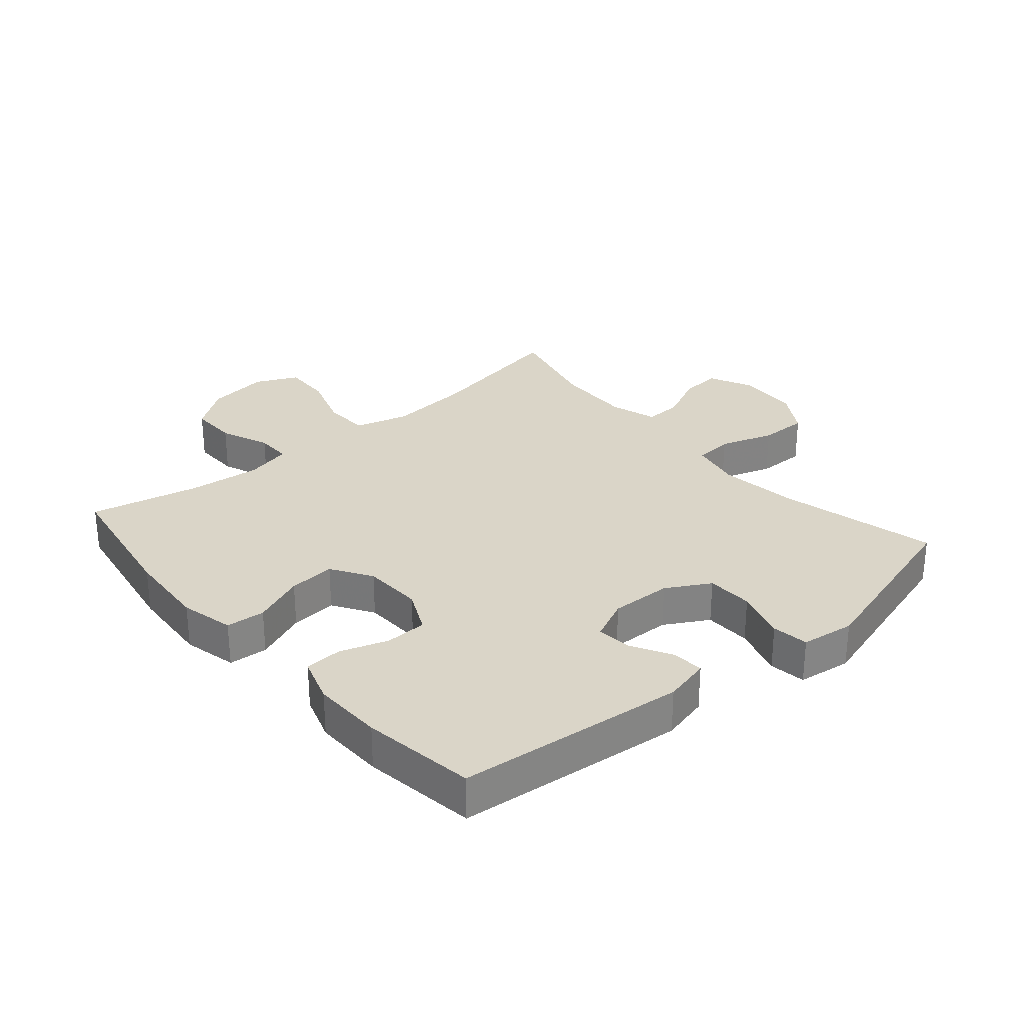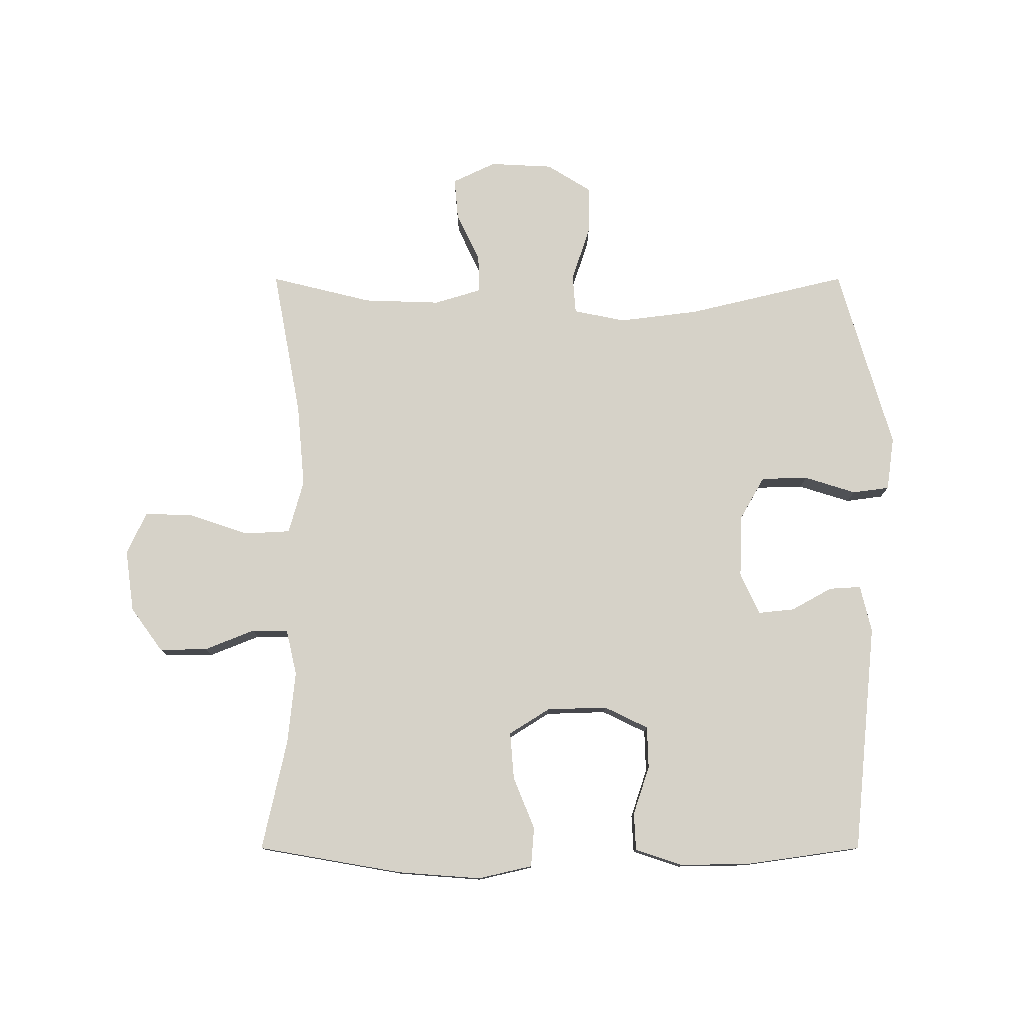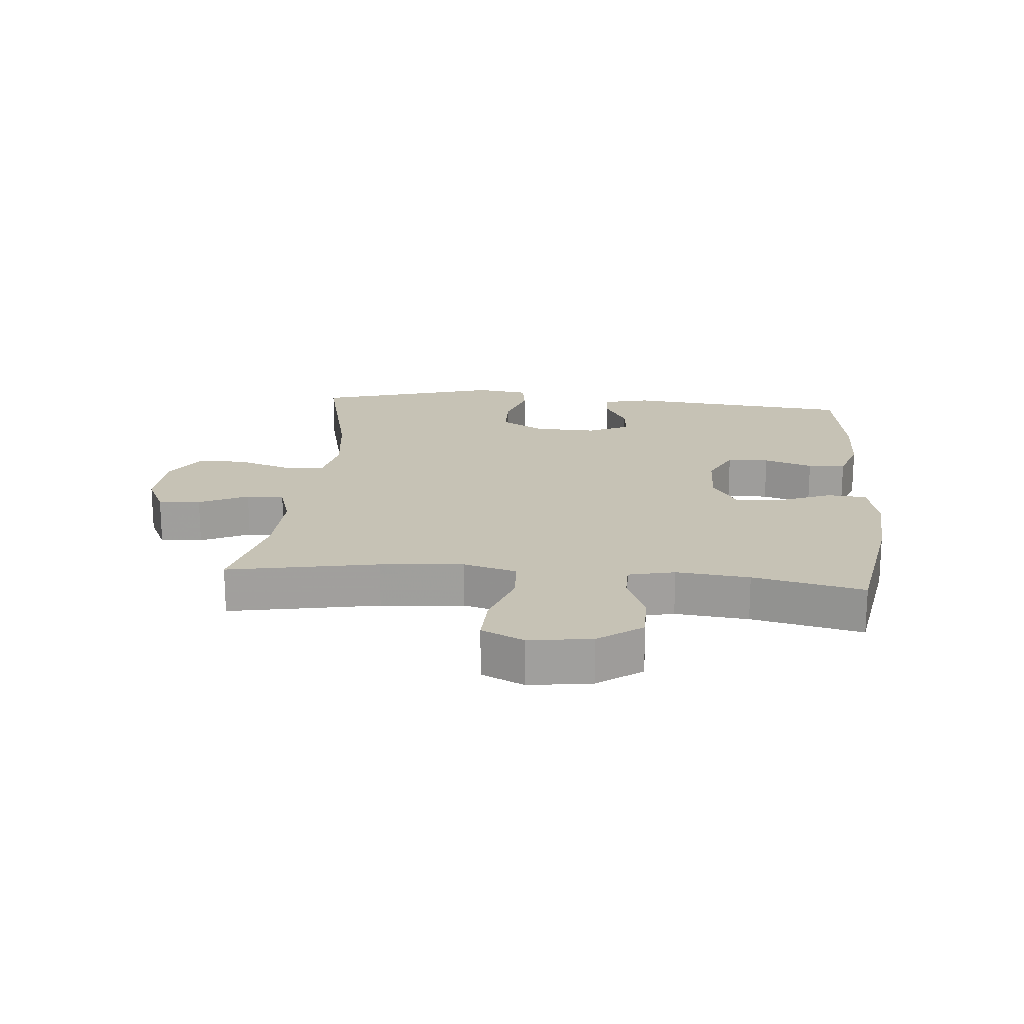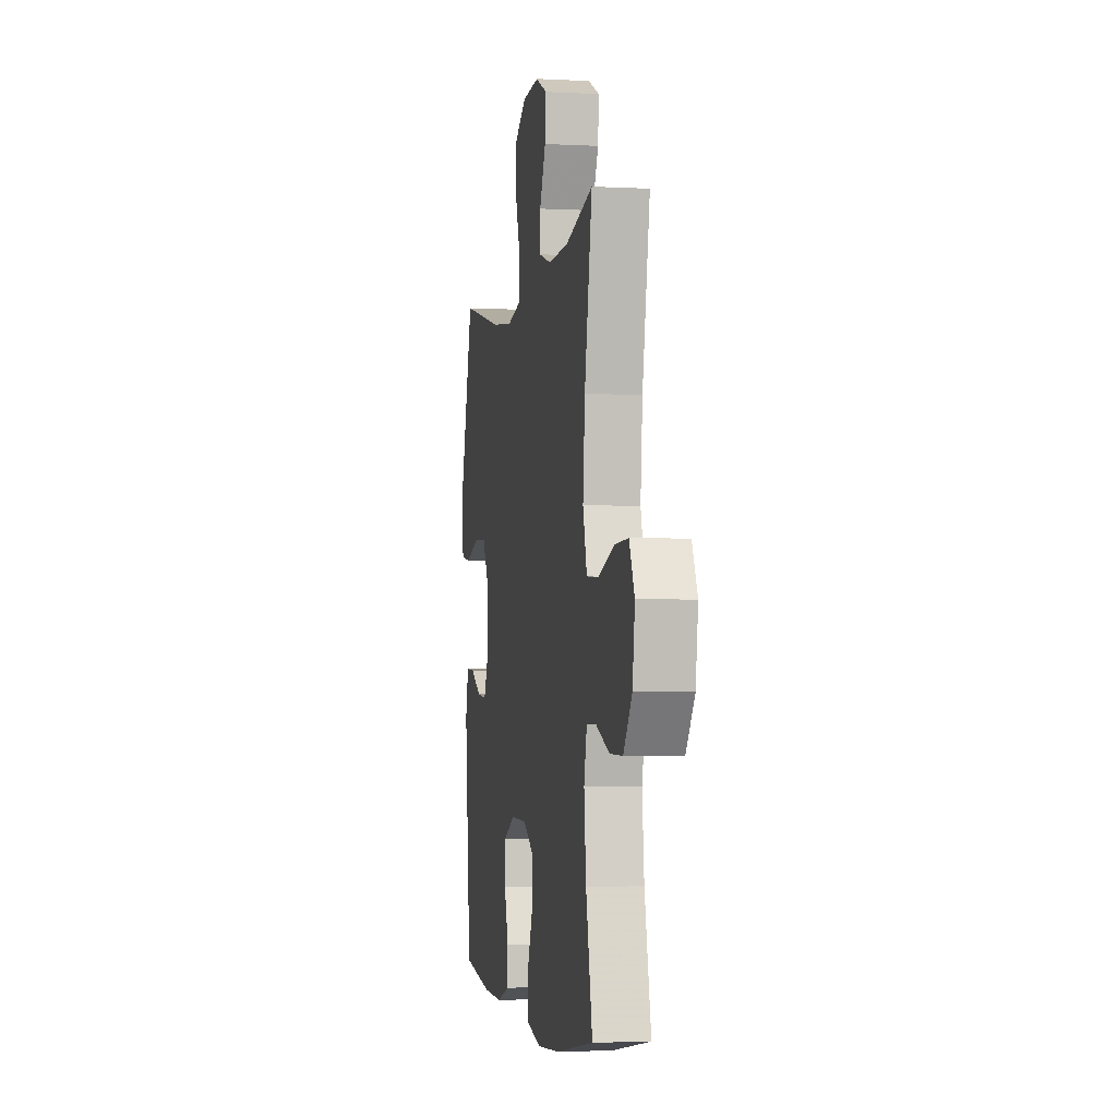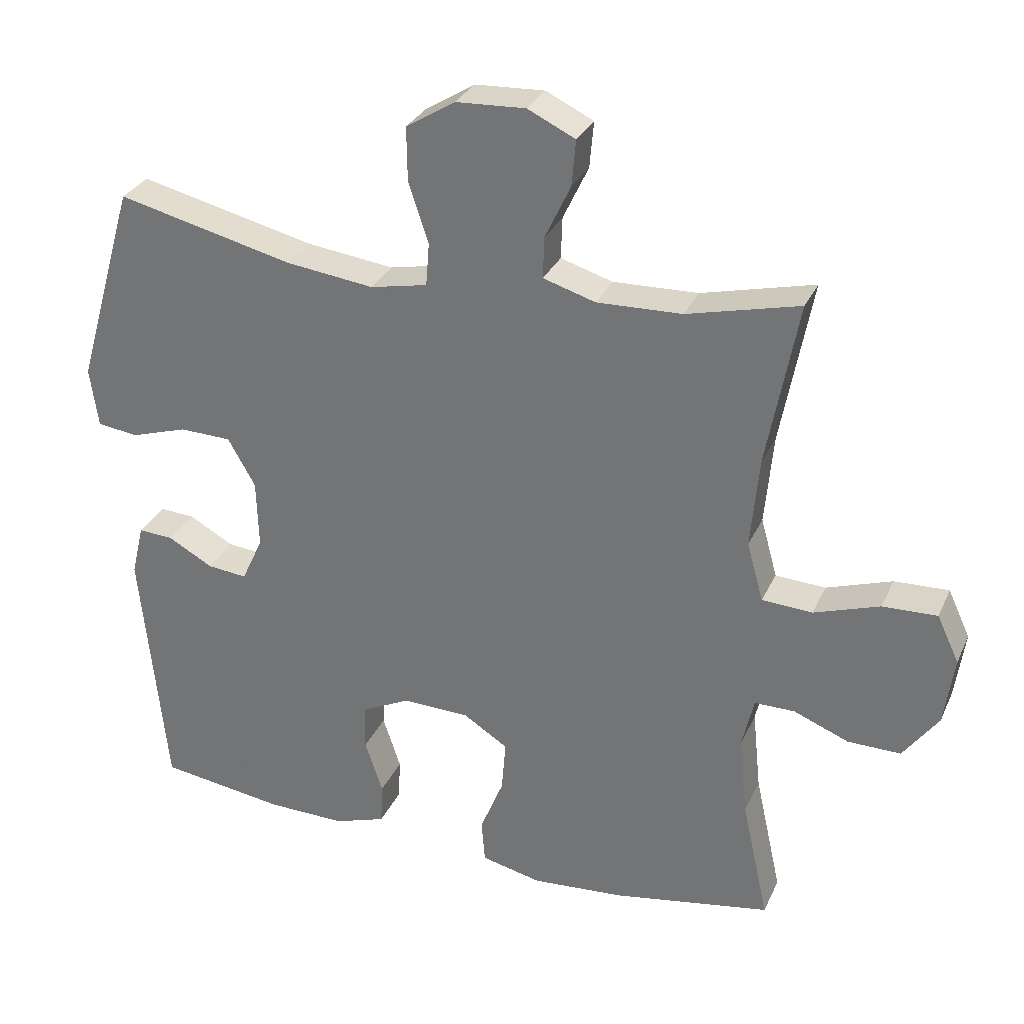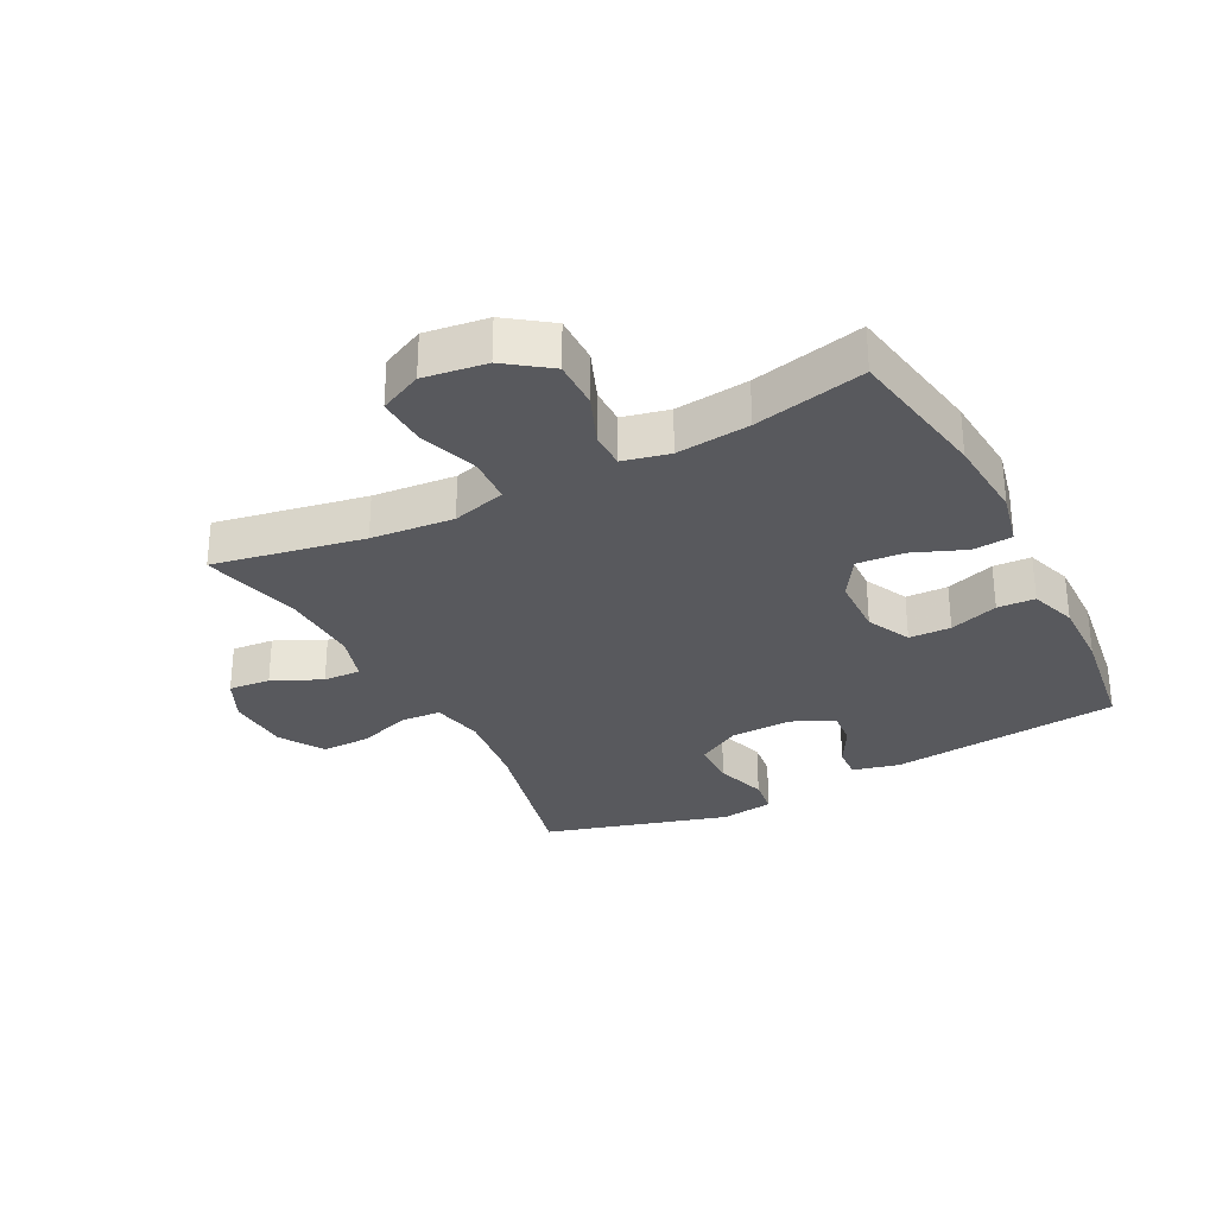
<metadata>
{"format":"obj","ext":"obj","renderer":"f3d","projection":"perspective","resolution":1024,"background":"white","views":[{"elev":29.3,"azim":-130.7,"up":"+Y"},{"elev":78.0,"azim":-180.0,"up":"+Y"},{"elev":18.9,"azim":95.1,"up":"+Y"},{"elev":-3.0,"azim":79.9,"up":"+Z"},{"elev":30.2,"azim":21.2,"up":"+Z"},{"elev":-30.2,"azim":117.5,"up":"+Y"}]}
</metadata>
<code>
v 0.5 0.07 0.5
v 0.455 0.07 0.26
v 0.443 0.07 0.128
v 0.467 0.07 0.042
v 0.54 0.07 0.038
v 0.635 0.07 0.07
v 0.714 0.07 0.073
v 0.746 0.07 0.005
v 0.732 0.07 -0.095
v 0.681 0.07 -0.165
v 0.604 0.07 -0.164
v 0.524 0.07 -0.132
v 0.466 0.07 -0.132
v 0.449 0.07 -0.206
v 0.461 0.07 -0.323
v 0.5 0.07 -0.5
v 0.269 0.07 -0.54
v 0.135 0.07 -0.55
v 0.048 0.07 -0.53
v 0.043 0.07 -0.467
v 0.077 0.07 -0.383
v 0.083 0.07 -0.308
v 0.018 0.07 -0.267
v -0.079 0.07 -0.264
v -0.149 0.07 -0.298
v -0.151 0.07 -0.365
v -0.125 0.07 -0.443
v -0.128 0.07 -0.503
v -0.203 0.07 -0.528
v -0.317 0.07 -0.526
v -0.5 0.07 -0.5
v -0.537 0.07 -0.131
v -0.519 0.07 -0.056
v -0.468 0.07 -0.059
v -0.403 0.07 -0.095
v -0.345 0.07 -0.101
v -0.314 0.07 -0.034
v -0.317 0.07 0.065
v -0.357 0.07 0.135
v -0.432 0.07 0.137
v -0.515 0.07 0.111
v -0.574 0.07 0.119
v -0.586 0.07 0.205
v -0.5 0.07 0.5
v -0.244 0.07 0.439
v -0.116 0.07 0.423
v -0.033 0.07 0.44
v -0.028 0.07 0.503
v -0.057 0.07 0.59
v -0.058 0.07 0.668
v 0.013 0.07 0.712
v 0.114 0.07 0.717
v 0.183 0.07 0.684
v 0.177 0.07 0.617
v 0.14 0.07 0.539
v 0.138 0.07 0.479
v 0.214 0.07 0.456
v 0.337 0.07 0.46
v 0.5 0 0.5
v 0.455 0 0.26
v 0.443 0 0.128
v 0.467 0 0.042
v 0.54 0 0.038
v 0.635 0 0.07
v 0.714 0 0.073
v 0.746 0 0.005
v 0.732 0 -0.095
v 0.681 0 -0.165
v 0.604 0 -0.164
v 0.524 0 -0.132
v 0.466 0 -0.132
v 0.449 0 -0.206
v 0.461 0 -0.323
v 0.5 0 -0.5
v 0.269 0 -0.54
v 0.135 0 -0.55
v 0.048 0 -0.53
v 0.043 0 -0.467
v 0.077 0 -0.383
v 0.083 0 -0.308
v 0.018 0 -0.267
v -0.079 0 -0.264
v -0.149 0 -0.298
v -0.151 0 -0.365
v -0.125 0 -0.443
v -0.128 0 -0.503
v -0.203 0 -0.528
v -0.317 0 -0.526
v -0.5 0 -0.5
v -0.537 0 -0.131
v -0.519 0 -0.056
v -0.468 0 -0.059
v -0.403 0 -0.095
v -0.345 0 -0.101
v -0.314 0 -0.034
v -0.317 0 0.065
v -0.357 0 0.135
v -0.432 0 0.137
v -0.515 0 0.111
v -0.574 0 0.119
v -0.586 0 0.205
v -0.5 0 0.5
v -0.244 0 0.439
v -0.116 0 0.423
v -0.033 0 0.44
v -0.028 0 0.503
v -0.057 0 0.59
v -0.058 0 0.668
v 0.013 0 0.712
v 0.114 0 0.717
v 0.183 0 0.684
v 0.177 0 0.617
v 0.14 0 0.539
v 0.138 0 0.479
v 0.214 0 0.456
v 0.337 0 0.46
f 52 53 54 55
f 52 55 56
f 51 52 56
f 48 49 50 51
f 47 48 51 56
f 42 43 44 45
f 40 41 42 45
f 39 40 45 46
f 38 39 46 47
f 32 33 34 35
f 32 35 36
f 31 32 36
f 30 31 36 37
f 26 27 28 29
f 25 26 29 30
f 18 19 20 21
f 18 21 22
f 15 16 17 18
f 14 15 18 22
f 13 14 22 23
f 9 10 11 12
f 9 12 13
f 8 9 13
f 5 6 7 8
f 4 5 8 13
f 3 4 13 23
f 58 1 2
f 57 58 2 3
f 37 38 47 56
f 25 30 37 56
f 24 25 56 57
f 3 23 24 57
f 113 112 111 110
f 114 113 110
f 114 110 109
f 109 108 107 106
f 114 109 106 105
f 103 102 101 100
f 103 100 99 98
f 104 103 98 97
f 105 104 97 96
f 93 92 91 90
f 94 93 90
f 94 90 89
f 95 94 89 88
f 87 86 85 84
f 88 87 84 83
f 79 78 77 76
f 80 79 76
f 76 75 74 73
f 80 76 73 72
f 81 80 72 71
f 70 69 68 67
f 71 70 67
f 71 67 66
f 66 65 64 63
f 71 66 63 62
f 81 71 62 61
f 60 59 116
f 61 60 116 115
f 114 105 96 95
f 114 95 88 83
f 115 114 83 82
f 115 82 81 61
f 1 59 60 2
f 2 60 61 3
f 3 61 62 4
f 4 62 63 5
f 5 63 64 6
f 6 64 65 7
f 7 65 66 8
f 8 66 67 9
f 9 67 68 10
f 10 68 69 11
f 11 69 70 12
f 12 70 71 13
f 13 71 72 14
f 14 72 73 15
f 15 73 74 16
f 16 74 75 17
f 17 75 76 18
f 18 76 77 19
f 19 77 78 20
f 20 78 79 21
f 21 79 80 22
f 22 80 81 23
f 23 81 82 24
f 24 82 83 25
f 25 83 84 26
f 26 84 85 27
f 27 85 86 28
f 28 86 87 29
f 29 87 88 30
f 30 88 89 31
f 31 89 90 32
f 32 90 91 33
f 33 91 92 34
f 34 92 93 35
f 35 93 94 36
f 36 94 95 37
f 37 95 96 38
f 38 96 97 39
f 39 97 98 40
f 40 98 99 41
f 41 99 100 42
f 42 100 101 43
f 43 101 102 44
f 44 102 103 45
f 45 103 104 46
f 46 104 105 47
f 47 105 106 48
f 48 106 107 49
f 49 107 108 50
f 50 108 109 51
f 51 109 110 52
f 52 110 111 53
f 53 111 112 54
f 54 112 113 55
f 55 113 114 56
f 56 114 115 57
f 57 115 116 58
f 58 116 59 1

</code>
